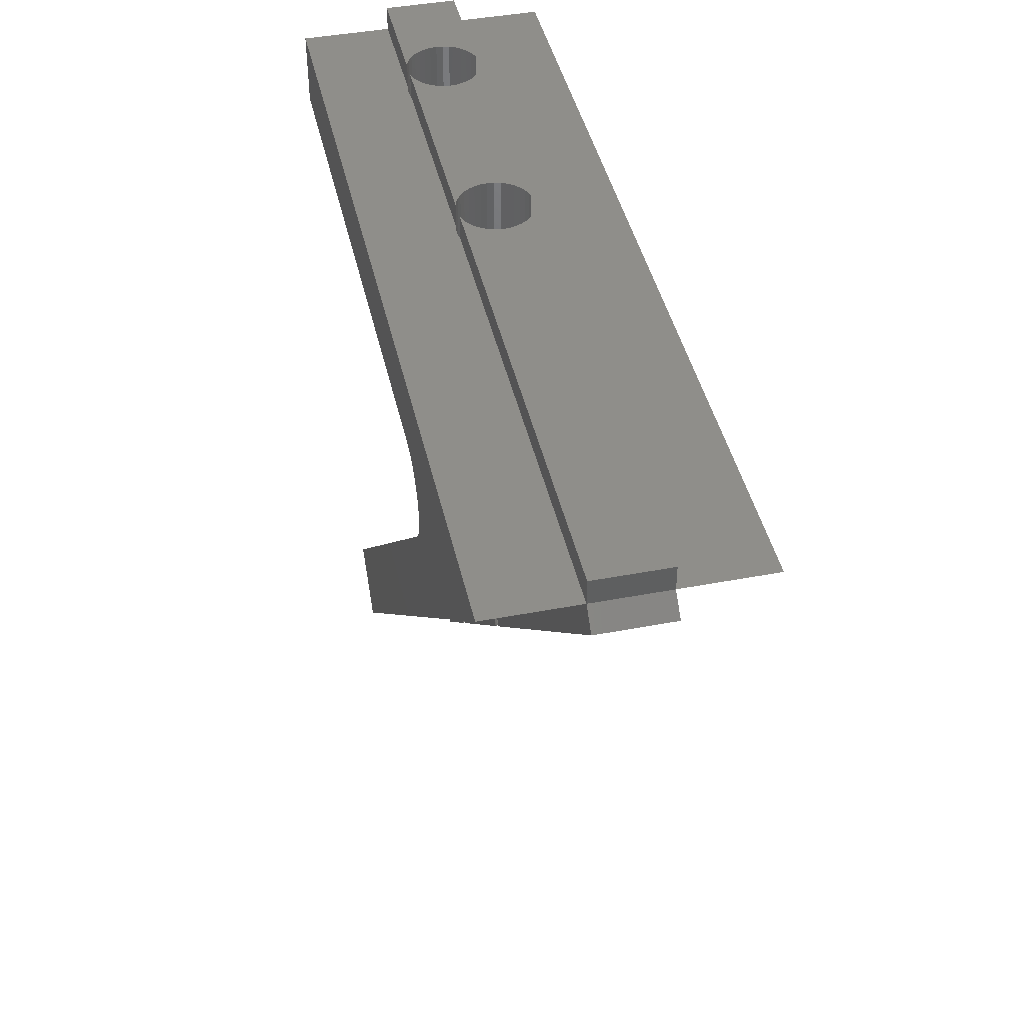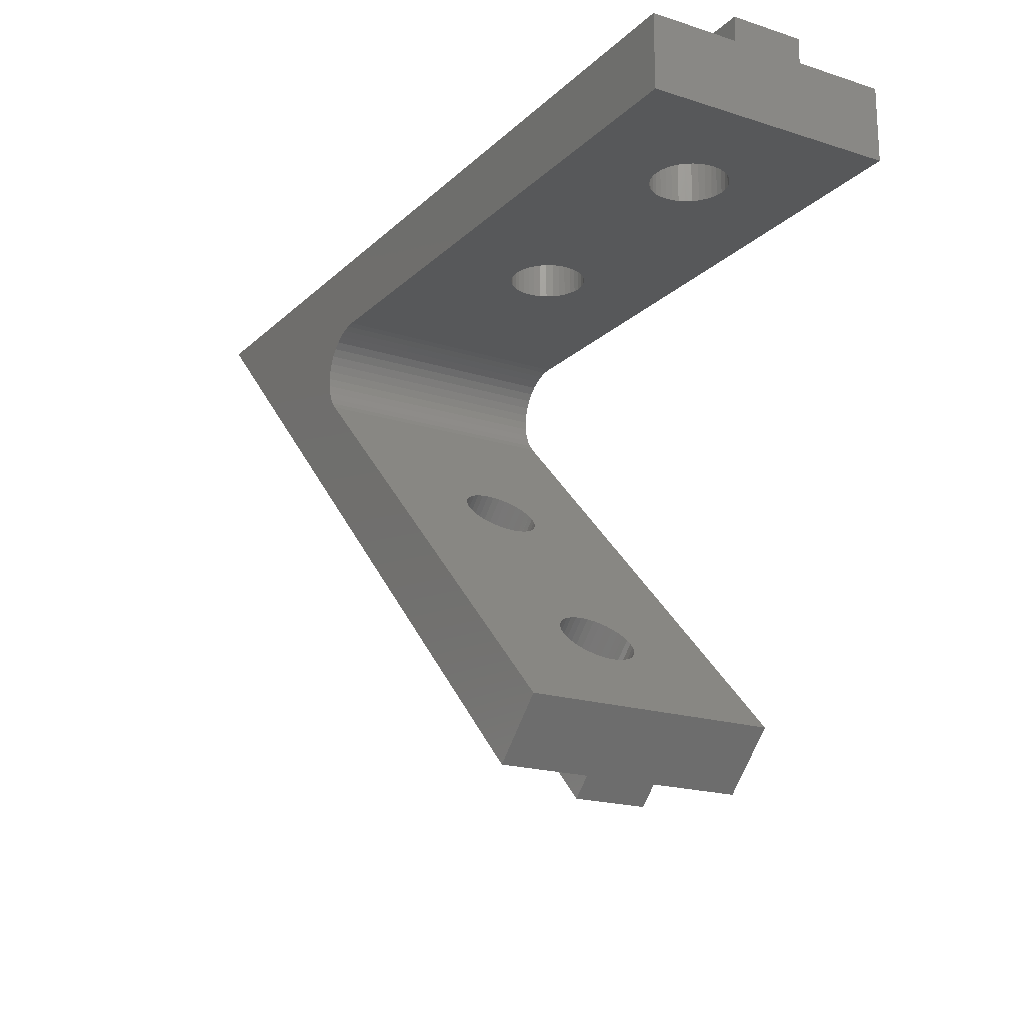
<metadata>
{"format":"stl","ext":"stl","renderer":"f3d","projection":"perspective","resolution":1024,"background":"white","views":[{"elev":43.5,"azim":77.4,"up":"+Y"},{"elev":-19.2,"azim":-121.1,"up":"+Y"}]}
</metadata>
<code>
# stl→obj: 381 verts, 760 faces
v 21.13 11.59 3.55
v 35 25.46 3.55
v 21.84 10.88 3.55
v 35.71 24.75 3.55
v 22.56 11.6 4.487
v 22.48 11.53 4.25
v 22.38 11.42 4.036
v 22.25 11.29 3.851
v 22.1 11.14 3.701
v 21.93 10.97 3.59
v 21.84 10.88 6.45
v 21.93 10.97 6.41
v 35.71 24.75 6.45
v 22.1 11.14 6.299
v 22.25 11.29 6.149
v 22.38 11.42 5.964
v 22.48 11.53 5.75
v 22.56 11.6 5.513
v 22.61 11.65 5.26
v 22.63 11.67 5
v 22.61 11.65 4.74
v 20.59 11.04 6.45
v 14.06 4.514 6.45
v 21.29 10.34 6.45
v 14.77 3.807 6.45
v 21.29 10.34 3.55
v 14.77 3.807 3.55
v 20.59 11.04 3.55
v 14.06 4.514 3.55
v 13.52 3.971 6.45
v 10.25 0.7071 6.45
v 14.22 3.264 6.45
v 10.96 0 6.45
v 20.75 9.794 4.036
v 20.65 9.688 4.25
v 20.88 9.925 3.851
v 15.49 4.532 4.487
v 15.41 4.454 4.25
v 20.52 9.562 4.74
v 20.57 9.61 5.513
v 20.65 9.688 5.75
v 20.75 9.794 5.964
v 20.88 9.925 6.149
v 21.03 10.08 6.299
v 21.2 10.24 6.41
v 15.31 4.348 4.036
v 15.18 4.217 3.851
v 15.02 4.066 3.701
v 20.57 9.61 4.487
v 14.86 3.898 3.59
v 21.2 10.24 3.59
v 21.03 10.08 3.701
v 15.02 4.066 6.299
v 15.18 4.217 6.149
v 20.52 9.562 5.26
v 15.31 4.348 5.964
v 15.41 4.454 5.75
v 14.86 3.898 6.41
v 15.49 4.532 5.513
v 15.54 4.58 5.26
v 20.5 9.546 5
v 15.55 4.596 5
v 15.54 4.58 4.74
v 15.38 25.46 6.45
v 35 25.46 6.45
v 15.38 26.46 6.45
v 35 26.46 6.45
v 16.48 26.46 5.26
v 16.41 26.46 5.513
v 16.3 26.46 5.75
v 16.15 26.46 5.964
v 15.96 26.46 6.149
v 15.75 26.46 6.299
v 15.51 26.46 6.41
v 15.96 26.46 3.851
v 16.15 26.46 4.036
v 35 26.46 3.55
v 16.3 26.46 4.25
v 15.38 26.46 3.55
v 15.51 26.46 3.59
v 15.75 26.46 3.701
v 16.41 26.46 4.487
v 16.48 26.46 4.74
v 16.5 26.46 5
v 14.62 25.46 3.55
v 5.384 25.46 3.55
v 14.62 26.46 3.55
v 5.384 26.46 3.55
v 14.62 26.46 6.45
v 5.384 26.46 6.45
v 14.62 25.46 6.45
v 5.384 25.46 6.45
v 4.616 25.46 3.55
v 5.327e-16 25.46 3.55
v 4.616 26.46 3.55
v 0 26.46 3.55
v 6.41 26.46 5.513
v 6.299 26.46 5.75
v 6.149 26.46 5.964
v 5.964 26.46 6.149
v 6.477 26.46 5.26
v 14.49 26.46 6.41
v 14.25 26.46 6.299
v 14.04 26.46 6.149
v 13.85 26.46 5.964
v 13.7 26.46 5.75
v 14.04 26.46 3.851
v 14.25 26.46 3.701
v 14.49 26.46 3.59
v 5.75 26.46 6.299
v 5.513 26.46 6.41
v 5.513 26.46 3.59
v 5.75 26.46 3.701
v 13.85 26.46 4.036
v 13.7 26.46 4.25
v 5.964 26.46 3.851
v 6.149 26.46 4.036
v 13.52 26.46 4.74
v 6.299 26.46 4.25
v 13.59 26.46 4.487
v 13.59 26.46 5.513
v 13.52 26.46 5.26
v 6.5 26.46 5
v 13.5 26.46 5
v 6.477 26.46 4.74
v 6.41 26.46 4.487
v 35 25.46 0
v 13.79 4.243 3.5
v 13.6 4.058 3.523
v 10.25 0.7071 0
v 13.52 3.971 3.55
v 10.25 0.7071 3.55
v 21.04 11.5 3.523
v 20.86 11.31 3.5
v 20.67 11.13 3.523
v 13.97 4.427 3.523
v 21.13 11.59 6.45
v 35 25.46 10
v 20.67 11.13 6.477
v 20.86 11.31 6.5
v 10.25 0.7071 10
v 13.79 4.243 6.5
v 13.97 4.427 6.477
v 21.04 11.5 6.477
v 13.6 4.058 6.477
v 15.38 25.46 3.55
v 14.74 25.46 3.523
v 15 25.46 3.5
v 5.327e-16 25.46 0
v 4.74 25.46 3.523
v 5 25.46 3.5
v 5.26 25.46 3.523
v 15.26 25.46 3.523
v 5 25.46 6.5
v 4.74 25.46 6.477
v 5.327e-16 25.46 10
v 4.616 25.46 6.45
v 5.327e-16 25.46 6.45
v 5.26 25.46 6.477
v 15.26 25.46 6.477
v 15 25.46 6.5
v 14.74 25.46 6.477
v 9.001e-16 22.46 10
v 9.001e-16 22.46 0
v 4.103e-16 26.46 3.55
v 4.103e-16 26.46 6.45
v 16.15 22.46 4.036
v 22.93 22.46 0
v 16.3 22.46 4.25
v 16.41 22.46 4.487
v 15.96 22.46 6.149
v 16.15 22.46 5.964
v 22.93 22.46 10
v 16.3 22.46 5.75
v 16.41 22.46 5.513
v 16.48 22.46 5.26
v 16.5 22.46 5
v 16.48 22.46 4.74
v 13.59 22.46 5.513
v 13.7 22.46 5.75
v 6.477 22.46 5.26
v 3.523 22.46 5.26
v 3.59 22.46 5.513
v 15 22.46 6.5
v 15.26 22.46 6.477
v 14.74 22.46 3.523
v 14.49 22.46 3.59
v 6.5 22.46 5
v 14.25 22.46 3.701
v 14.04 22.46 3.851
v 13.85 22.46 5.964
v 14.04 22.46 6.149
v 14.25 22.46 6.299
v 4.036 22.46 6.149
v 4.25 22.46 6.299
v 4.487 22.46 6.41
v 4.74 22.46 6.477
v 5.513 22.46 6.41
v 5.26 22.46 6.477
v 5 22.46 6.5
v 5.75 22.46 6.299
v 5.964 22.46 6.149
v 6.149 22.46 5.964
v 14.74 22.46 6.477
v 15.51 22.46 6.41
v 15.75 22.46 6.299
v 3.701 22.46 5.75
v 3.851 22.46 5.964
v 13.85 22.46 4.036
v 13.7 22.46 4.25
v 13.59 22.46 4.487
v 13.52 22.46 4.74
v 13.5 22.46 5
v 13.52 22.46 5.26
v 6.149 22.46 4.036
v 5.964 22.46 3.851
v 15.96 22.46 3.851
v 15.75 22.46 3.701
v 15.51 22.46 3.59
v 5 22.46 3.5
v 4.74 22.46 3.523
v 4.487 22.46 3.59
v 4.25 22.46 3.701
v 6.299 22.46 5.75
v 6.41 22.46 5.513
v 14.49 22.46 6.41
v 15.26 22.46 3.523
v 15 22.46 3.5
v 5.75 22.46 3.701
v 5.513 22.46 3.59
v 5.26 22.46 3.523
v 4.036 22.46 3.851
v 3.851 22.46 4.036
v 3.701 22.46 4.25
v 6.477 22.46 4.74
v 6.41 22.46 4.487
v 6.299 22.46 4.25
v 3.59 22.46 4.487
v 3.523 22.46 4.74
v 3.5 22.46 5
v 23.26 22.43 10
v 23.26 22.43 0
v 23.59 22.34 10
v 23.59 22.34 0
v 23.9 22.21 10
v 23.9 22.21 0
v 24.18 22.02 10
v 24.18 22.02 0
v 24.42 21.79 10
v 24.42 21.79 0
v 24.62 21.52 10
v 24.62 21.52 0
v 24.78 21.22 10
v 24.78 21.22 0
v 24.88 20.9 10
v 24.88 20.9 0
v 24.93 20.57 10
v 24.93 20.57 0
v 24.92 20.23 10
v 24.92 20.23 0
v 24.85 19.9 10
v 24.85 19.9 0
v 24.73 19.59 10
v 24.73 19.59 0
v 24.56 19.3 10
v 24.56 19.3 0
v 24.34 19.04 10
v 24.34 19.04 0
v 19.78 14.48 4.74
v 19.8 14.5 5
v 24.34 19.04 -3.469e-15
v 12.66 7.361 5.513
v 12.58 7.283 5.75
v 17.69 12.39 5.26
v 17.74 12.44 5.513
v 19.78 14.48 5.26
v 19.73 14.43 5.513
v 12.35 7.046 6.149
v 12.48 7.176 5.964
v 12.2 6.894 3.701
v 12.35 7.046 3.851
v 17.69 12.39 4.74
v 12.48 7.176 4.036
v 12.58 7.283 4.25
v 12.66 7.361 4.487
v 12.71 7.409 4.74
v 17.68 12.37 5
v 12.73 7.425 5
v 12.71 7.409 5.26
v 8.13 2.828 10
v 10.67 5.367 5.513
v 10.62 5.319 5.26
v 17.82 12.52 4.25
v 17.92 12.62 4.036
v 8.13 2.828 -3.469e-15
v 18.05 12.75 3.851
v 18.21 12.9 3.701
v 19.66 14.35 5.75
v 19.55 14.25 5.964
v 19.42 14.12 6.149
v 18.21 12.9 6.299
v 18.05 12.75 6.149
v 11.67 6.364 6.5
v 11.48 6.18 6.477
v 11.3 6.001 6.41
v 11.14 5.834 6.299
v 10.98 5.682 6.149
v 10.6 5.303 5
v 10.62 5.319 4.74
v 10.67 5.367 4.487
v 10.75 5.445 4.25
v 10.85 5.551 4.036
v 18.92 13.62 3.523
v 19.1 13.8 3.59
v 19.27 13.97 3.701
v 19.42 14.12 3.851
v 19.55 14.25 4.036
v 19.66 14.35 4.25
v 19.73 14.43 4.487
v 17.92 12.62 5.964
v 17.82 12.52 5.75
v 12.2 6.894 6.299
v 12.03 6.727 6.41
v 11.85 6.548 6.477
v 10.85 5.551 5.964
v 10.75 5.445 5.75
v 19.27 13.97 6.299
v 19.1 13.8 6.41
v 18.92 13.62 6.477
v 10.98 5.682 3.851
v 11.14 5.834 3.701
v 11.3 6.001 3.59
v 11.48 6.18 3.523
v 11.67 6.364 3.5
v 11.85 6.548 3.523
v 18.37 13.07 3.59
v 18.55 13.25 3.523
v 18.74 13.44 3.5
v 17.74 12.44 4.487
v 12.03 6.727 3.59
v 18.74 13.44 6.5
v 18.55 13.25 6.477
v 18.37 13.07 6.41
v 10.25 0.7071 -3.469e-15
v 10.96 0 3.55
v 5.327e-16 22.46 10
v 8.13 2.828 0
v 5.327e-16 22.46 0
v 4.616 26.46 6.45
v 5.327e-16 26.46 6.45
v 4.25 26.46 6.299
v 4.487 26.46 6.41
v 4.036 26.46 6.149
v 3.851 26.46 5.964
v 3.701 26.46 5.75
v 3.523 26.46 4.74
v 3.59 26.46 4.487
v 3.701 26.46 4.25
v 3.851 26.46 4.036
v 4.036 26.46 3.851
v 4.25 26.46 3.701
v 4.487 26.46 3.59
v 3.59 26.46 5.513
v 3.523 26.46 5.26
v 3.5 26.46 5
v 14.22 3.264 3.55
v 14.13 3.173 6.41
v 13.96 3.005 3.701
v 14.13 3.173 3.59
v 13.58 2.617 4.25
v 13.5 2.539 4.487
v 13.81 2.854 3.851
v 13.68 2.723 4.036
v 13.45 2.491 5.26
v 13.43 2.475 5
v 13.45 2.491 4.74
v 13.5 2.539 5.513
v 13.58 2.617 5.75
v 13.68 2.723 5.964
v 13.81 2.854 6.149
v 13.96 3.005 6.299
f 1 2 3
f 3 2 4
f 5 6 4
f 4 6 7
f 4 7 8
f 8 9 4
f 4 9 10
f 4 10 3
f 11 12 13
f 13 12 14
f 13 14 15
f 15 16 13
f 13 16 17
f 13 17 18
f 18 19 13
f 13 19 20
f 13 20 4
f 4 20 21
f 4 21 5
f 22 23 24
f 24 23 25
f 26 27 28
f 28 27 29
f 30 31 32
f 32 31 33
f 34 35 27
f 34 27 36
f 37 38 39
f 40 41 25
f 25 41 42
f 25 42 43
f 43 44 25
f 25 44 45
f 25 45 24
f 38 46 39
f 39 46 47
f 39 47 48
f 35 49 27
f 27 49 39
f 27 39 50
f 50 39 48
f 26 51 27
f 27 51 52
f 27 52 36
f 53 54 55
f 55 54 56
f 55 56 57
f 40 25 55
f 55 25 58
f 55 58 53
f 57 59 55
f 55 59 60
f 55 60 61
f 61 60 62
f 61 62 39
f 39 62 63
f 39 63 37
f 64 65 66
f 66 65 67
f 68 69 67
f 69 70 67
f 67 70 71
f 67 71 72
f 72 73 67
f 67 73 74
f 67 74 66
f 75 76 77
f 77 76 78
f 79 80 77
f 77 80 81
f 77 81 75
f 78 82 77
f 77 82 83
f 77 83 67
f 67 83 84
f 67 84 68
f 85 86 87
f 87 86 88
f 89 90 91
f 91 90 92
f 93 94 95
f 95 94 96
f 97 98 89
f 89 98 99
f 89 99 100
f 97 89 101
f 101 89 102
f 101 102 103
f 103 104 101
f 101 104 105
f 101 105 106
f 107 108 88
f 88 108 109
f 88 109 87
f 100 110 89
f 89 110 111
f 89 111 90
f 88 112 107
f 107 112 113
f 107 113 114
f 114 113 115
f 116 117 118
f 118 117 119
f 116 118 113
f 113 118 120
f 113 120 115
f 106 121 101
f 101 121 122
f 101 122 123
f 123 122 124
f 123 124 125
f 125 124 118
f 125 118 126
f 126 118 119
f 127 2 1
f 128 129 130
f 130 129 131
f 130 131 132
f 1 133 127
f 127 133 134
f 127 134 130
f 130 134 135
f 130 135 28
f 28 29 130
f 130 29 136
f 130 136 128
f 137 65 138
f 139 140 141
f 141 142 143
f 141 140 138
f 138 140 144
f 138 144 137
f 31 30 141
f 141 30 145
f 141 145 142
f 143 23 141
f 141 23 22
f 141 22 139
f 146 2 127
f 147 148 149
f 149 94 93
f 93 150 149
f 149 150 151
f 149 151 152
f 149 148 127
f 127 148 153
f 127 153 146
f 152 86 149
f 149 86 85
f 149 85 147
f 154 155 156
f 156 155 157
f 156 157 158
f 138 65 64
f 91 92 156
f 156 92 159
f 156 159 154
f 64 160 138
f 138 160 161
f 138 161 156
f 156 161 162
f 156 162 91
f 163 156 164
f 164 156 158
f 149 164 94
f 94 164 158
f 94 158 165
f 165 158 166
f 167 168 169
f 169 168 170
f 171 172 173
f 173 172 174
f 173 174 175
f 175 176 173
f 173 176 177
f 173 177 168
f 168 177 178
f 168 178 170
f 179 180 181
f 182 183 163
f 184 185 173
f 186 187 188
f 188 187 189
f 188 189 190
f 180 191 181
f 181 191 192
f 181 192 193
f 194 195 163
f 163 195 196
f 163 196 197
f 198 173 199
f 199 173 163
f 199 163 200
f 200 163 197
f 198 201 173
f 173 201 202
f 173 202 203
f 184 173 204
f 185 205 173
f 173 205 206
f 173 206 171
f 183 207 163
f 163 207 208
f 163 208 194
f 190 209 188
f 188 209 210
f 188 210 211
f 211 212 188
f 188 212 213
f 188 213 181
f 181 213 214
f 181 214 179
f 168 215 216
f 167 217 168
f 168 217 218
f 168 218 219
f 220 221 164
f 164 221 222
f 164 222 223
f 203 224 173
f 173 224 225
f 173 225 204
f 204 225 181
f 204 181 226
f 226 181 193
f 219 227 168
f 168 227 228
f 168 228 186
f 216 229 168
f 168 229 230
f 168 230 164
f 164 230 231
f 164 231 220
f 223 232 164
f 164 232 233
f 164 233 234
f 188 235 186
f 186 235 236
f 186 236 168
f 168 236 237
f 168 237 215
f 234 238 164
f 164 238 239
f 164 239 163
f 163 239 240
f 163 240 182
f 173 168 241
f 241 168 242
f 241 242 243
f 243 242 244
f 243 244 245
f 245 244 246
f 245 246 247
f 247 246 248
f 247 248 249
f 249 248 250
f 249 250 251
f 251 250 252
f 251 252 253
f 253 252 254
f 253 254 255
f 255 254 256
f 255 256 257
f 257 256 258
f 257 258 259
f 259 258 260
f 259 260 261
f 261 260 262
f 261 262 263
f 263 262 264
f 263 264 265
f 265 264 266
f 265 266 267
f 267 266 268
f 269 270 271
f 272 273 274
f 274 273 275
f 271 270 267
f 267 270 276
f 267 276 277
f 278 267 279
f 279 267 273
f 280 281 282
f 282 281 283
f 282 283 284
f 284 285 282
f 282 285 286
f 282 286 287
f 287 286 288
f 287 288 274
f 274 288 289
f 274 289 272
f 290 291 292
f 293 294 295
f 295 294 296
f 295 296 297
f 277 298 267
f 267 298 299
f 267 299 300
f 301 302 273
f 303 304 290
f 304 305 290
f 290 305 306
f 290 306 307
f 290 292 295
f 295 292 308
f 295 308 309
f 309 310 295
f 295 310 311
f 295 311 312
f 271 313 314
f 314 315 271
f 271 315 316
f 271 316 317
f 317 318 271
f 271 318 319
f 271 319 269
f 302 320 273
f 273 320 321
f 273 321 275
f 278 322 267
f 267 322 323
f 267 323 290
f 290 323 324
f 290 324 303
f 307 325 290
f 290 325 326
f 290 326 291
f 300 327 267
f 267 327 328
f 267 328 329
f 312 330 295
f 295 330 331
f 295 331 332
f 332 333 295
f 295 333 334
f 295 334 335
f 297 336 295
f 295 336 337
f 295 337 271
f 271 337 338
f 271 338 313
f 293 295 339
f 339 295 335
f 339 335 282
f 282 335 340
f 282 340 280
f 329 341 267
f 267 341 342
f 267 342 273
f 273 342 343
f 273 343 301
f 295 344 290
f 290 344 132
f 141 290 31
f 31 290 132
f 31 132 33
f 33 132 345
f 243 245 138
f 290 141 267
f 267 141 138
f 267 138 265
f 265 138 263
f 156 346 173
f 156 173 138
f 138 173 241
f 138 241 243
f 245 247 138
f 138 247 249
f 138 249 251
f 251 253 138
f 138 253 255
f 138 255 257
f 257 259 138
f 138 259 261
f 138 261 263
f 266 264 127
f 127 264 262
f 256 254 127
f 127 254 252
f 127 252 250
f 266 127 268
f 268 127 130
f 268 130 347
f 262 260 127
f 127 260 258
f 127 258 256
f 250 248 127
f 127 248 246
f 127 246 244
f 348 149 168
f 168 149 127
f 168 127 242
f 242 127 244
f 349 350 157
f 157 350 158
f 77 67 2
f 2 67 65
f 79 77 146
f 146 77 2
f 351 350 352
f 352 350 349
f 351 353 350
f 350 353 354
f 350 354 355
f 96 356 357
f 357 358 96
f 96 358 359
f 96 359 360
f 360 361 96
f 96 361 362
f 96 362 95
f 355 363 350
f 350 363 364
f 350 364 96
f 96 364 365
f 96 365 356
f 366 345 131
f 131 345 132
f 13 4 65
f 65 4 2
f 11 13 137
f 137 13 65
f 367 32 33
f 368 345 369
f 369 345 366
f 345 370 371
f 368 372 345
f 345 372 373
f 345 373 370
f 374 33 375
f 375 33 345
f 375 345 376
f 376 345 371
f 374 377 33
f 33 377 378
f 33 378 379
f 379 380 33
f 33 380 381
f 33 381 367
f 93 95 362
f 92 90 111
f 196 157 197
f 197 157 155
f 197 155 200
f 200 155 154
f 200 154 199
f 199 154 159
f 199 159 198
f 230 86 231
f 231 86 152
f 231 152 220
f 220 152 151
f 220 151 221
f 221 151 150
f 221 150 222
f 88 86 112
f 112 86 230
f 112 230 113
f 113 230 229
f 113 229 116
f 116 229 216
f 116 216 117
f 117 216 215
f 117 215 119
f 119 215 237
f 119 237 126
f 126 237 236
f 126 236 125
f 125 236 235
f 125 235 123
f 123 235 188
f 123 188 101
f 101 188 181
f 101 181 97
f 97 181 225
f 97 225 98
f 98 225 224
f 98 224 99
f 99 224 203
f 99 203 100
f 100 203 202
f 100 202 110
f 110 202 201
f 110 201 111
f 111 201 198
f 111 198 92
f 92 198 159
f 349 157 352
f 352 157 196
f 352 196 351
f 351 196 195
f 351 195 353
f 353 195 194
f 353 194 354
f 354 194 208
f 354 208 355
f 355 208 207
f 355 207 363
f 363 207 183
f 363 183 364
f 364 183 182
f 364 182 365
f 365 182 240
f 365 240 356
f 356 240 239
f 356 239 357
f 357 239 238
f 357 238 358
f 358 238 234
f 358 234 359
f 359 234 233
f 359 233 360
f 360 233 232
f 360 232 361
f 361 232 223
f 361 223 362
f 362 223 222
f 362 222 93
f 93 222 150
f 85 87 109
f 64 66 74
f 226 91 204
f 204 91 162
f 204 162 184
f 184 162 161
f 184 161 185
f 185 161 160
f 185 160 205
f 219 146 227
f 227 146 153
f 227 153 228
f 228 153 148
f 228 148 186
f 186 148 147
f 186 147 187
f 79 146 80
f 80 146 219
f 80 219 81
f 81 219 218
f 81 218 75
f 75 218 217
f 75 217 76
f 76 217 167
f 76 167 78
f 78 167 169
f 78 169 82
f 82 169 170
f 82 170 83
f 83 170 178
f 83 178 84
f 84 178 177
f 84 177 68
f 68 177 176
f 68 176 69
f 69 176 175
f 69 175 70
f 70 175 174
f 70 174 71
f 71 174 172
f 71 172 72
f 72 172 171
f 72 171 73
f 73 171 206
f 73 206 74
f 74 206 205
f 74 205 64
f 64 205 160
f 89 91 102
f 102 91 226
f 102 226 103
f 103 226 193
f 103 193 104
f 104 193 192
f 104 192 105
f 105 192 191
f 105 191 106
f 106 191 180
f 106 180 121
f 121 180 179
f 121 179 122
f 122 179 214
f 122 214 124
f 124 214 213
f 124 213 118
f 118 213 212
f 118 212 120
f 120 212 211
f 120 211 115
f 115 211 210
f 115 210 114
f 114 210 209
f 114 209 107
f 107 209 190
f 107 190 108
f 108 190 189
f 108 189 109
f 109 189 187
f 109 187 85
f 85 187 147
f 30 32 367
f 29 27 50
f 332 131 333
f 333 131 129
f 333 129 334
f 334 129 128
f 334 128 335
f 335 128 136
f 335 136 340
f 323 23 324
f 324 23 143
f 324 143 303
f 303 143 142
f 303 142 304
f 304 142 145
f 304 145 305
f 25 23 58
f 58 23 323
f 58 323 53
f 53 323 322
f 53 322 54
f 54 322 278
f 54 278 56
f 56 278 279
f 56 279 57
f 57 279 273
f 57 273 59
f 59 273 272
f 59 272 60
f 60 272 289
f 60 289 62
f 62 289 288
f 62 288 63
f 63 288 286
f 63 286 37
f 37 286 285
f 37 285 38
f 38 285 284
f 38 284 46
f 46 284 283
f 46 283 47
f 47 283 281
f 47 281 48
f 48 281 280
f 48 280 50
f 50 280 340
f 50 340 29
f 29 340 136
f 366 131 369
f 369 131 332
f 369 332 368
f 368 332 331
f 368 331 372
f 372 331 330
f 372 330 373
f 373 330 312
f 373 312 370
f 370 312 311
f 370 311 371
f 371 311 310
f 371 310 376
f 376 310 309
f 376 309 375
f 375 309 308
f 375 308 374
f 374 308 292
f 374 292 377
f 377 292 291
f 377 291 378
f 378 291 326
f 378 326 379
f 379 326 325
f 379 325 380
f 380 325 307
f 380 307 381
f 381 307 306
f 381 306 367
f 367 306 305
f 367 305 30
f 30 305 145
f 1 3 10
f 22 24 45
f 328 137 329
f 329 137 144
f 329 144 341
f 341 144 140
f 341 140 342
f 342 140 139
f 342 139 343
f 336 28 337
f 337 28 135
f 337 135 338
f 338 135 134
f 338 134 313
f 313 134 133
f 313 133 314
f 11 137 12
f 12 137 328
f 12 328 14
f 14 328 327
f 14 327 15
f 15 327 300
f 15 300 16
f 16 300 299
f 16 299 17
f 17 299 298
f 17 298 18
f 18 298 277
f 18 277 19
f 19 277 276
f 19 276 20
f 20 276 270
f 20 270 21
f 21 270 269
f 21 269 5
f 5 269 319
f 5 319 6
f 6 319 318
f 6 318 7
f 7 318 317
f 7 317 8
f 8 317 316
f 8 316 9
f 9 316 315
f 9 315 10
f 10 315 314
f 10 314 1
f 1 314 133
f 26 28 51
f 51 28 336
f 51 336 52
f 52 336 297
f 52 297 36
f 36 297 296
f 36 296 34
f 34 296 294
f 34 294 35
f 35 294 293
f 35 293 49
f 49 293 339
f 49 339 39
f 39 339 282
f 39 282 61
f 61 282 287
f 61 287 55
f 55 287 274
f 55 274 40
f 40 274 275
f 40 275 41
f 41 275 321
f 41 321 42
f 42 321 320
f 42 320 43
f 43 320 302
f 43 302 44
f 44 302 301
f 44 301 45
f 45 301 343
f 45 343 22
f 22 343 139

</code>
